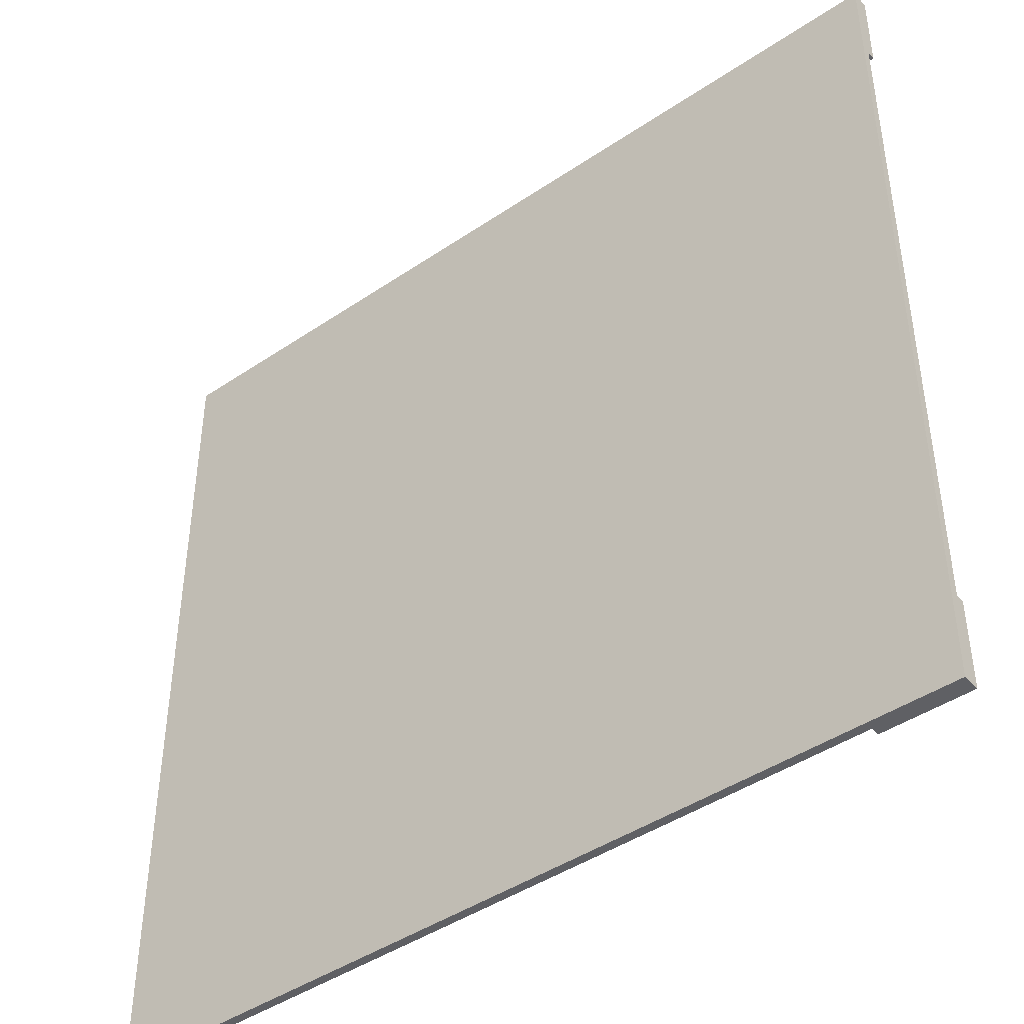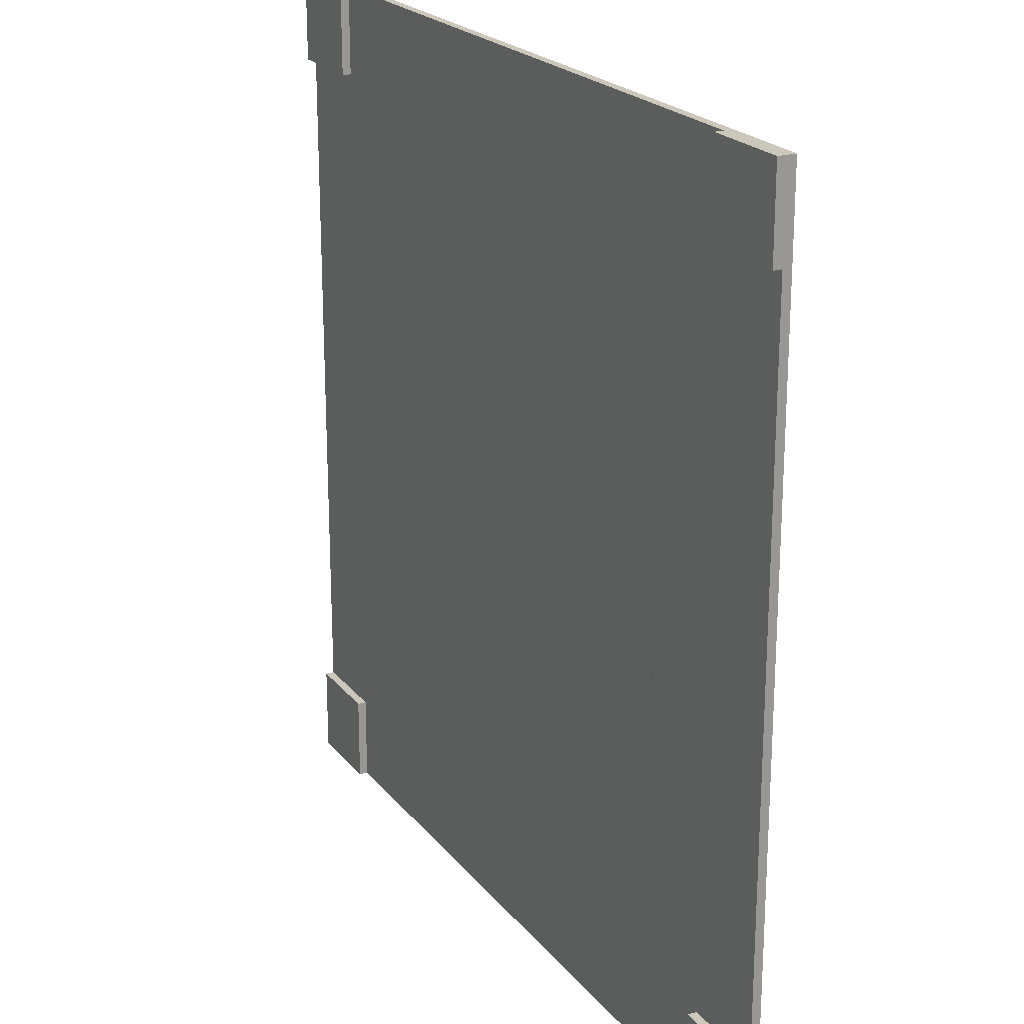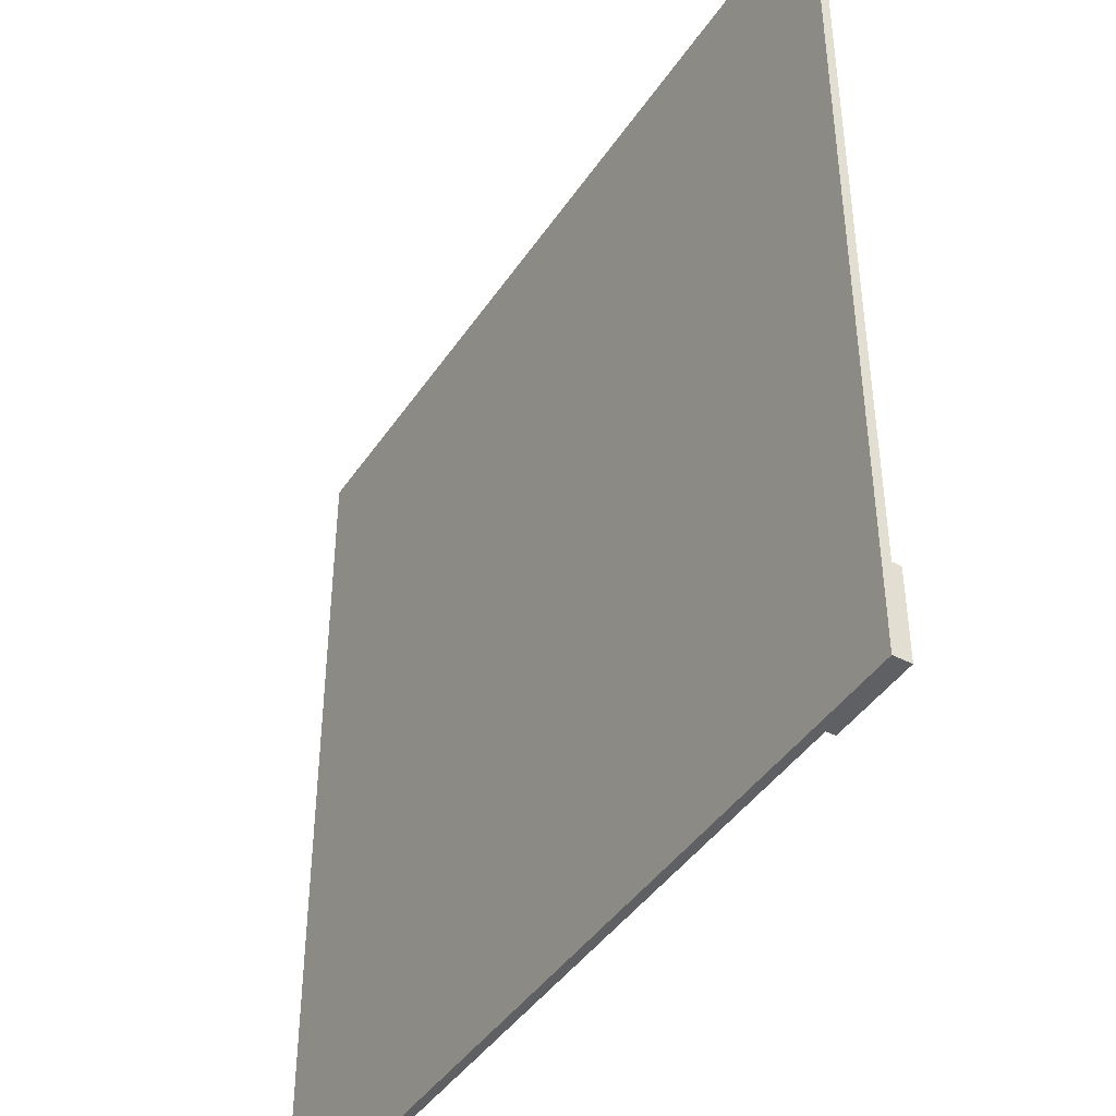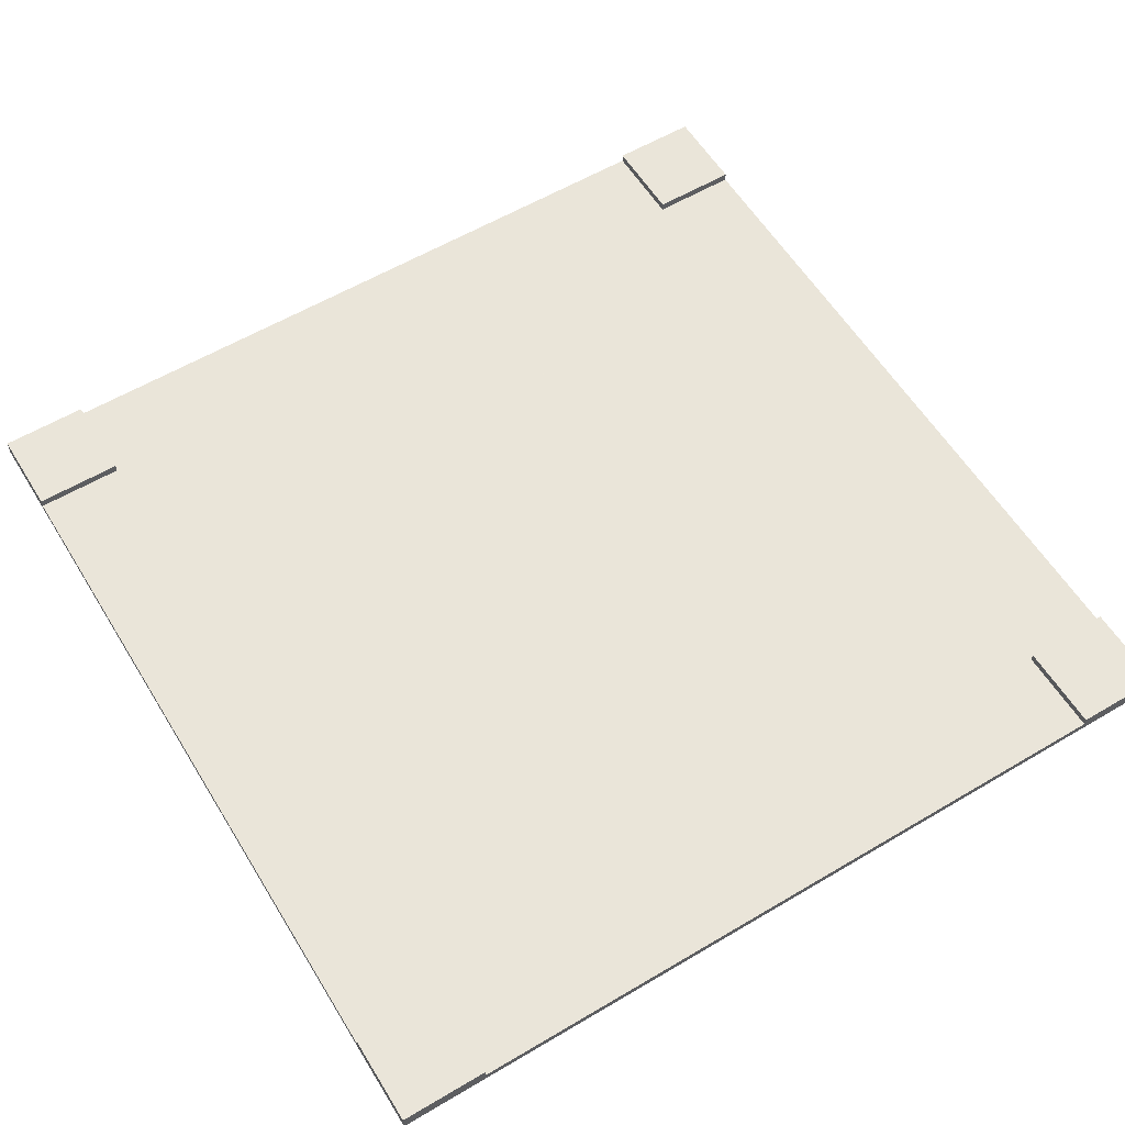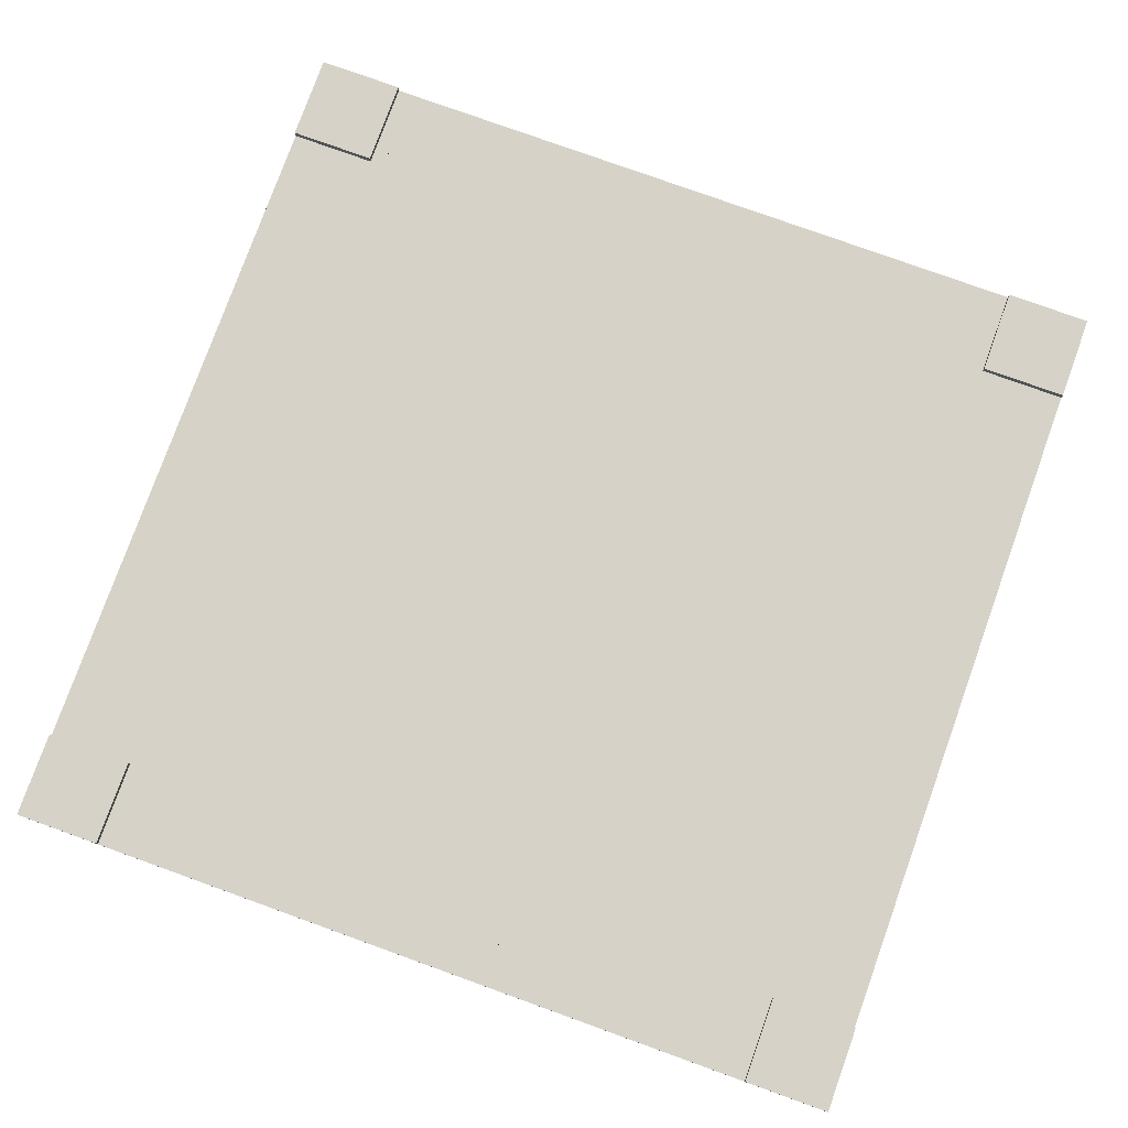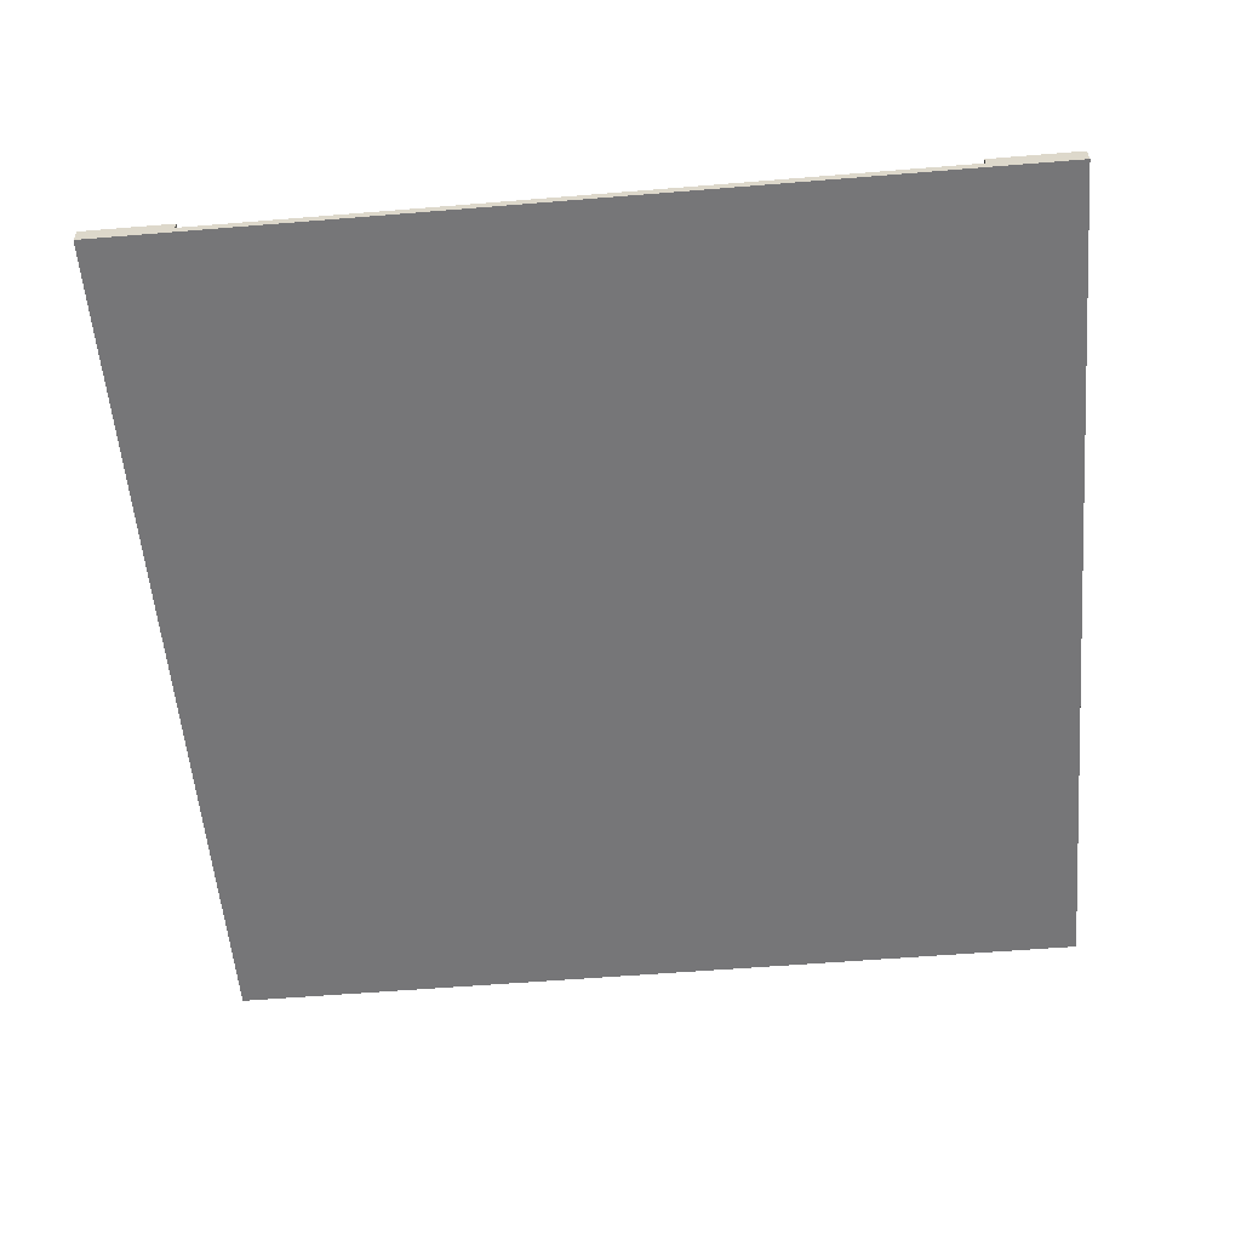
<metadata>
{"format":"obj","ext":"obj","renderer":"f3d","projection":"perspective","resolution":1024,"background":"white","views":[{"elev":-43.8,"azim":38.5,"up":"+Z"},{"elev":21.7,"azim":-117.6,"up":"+Z"},{"elev":-42.8,"azim":58.8,"up":"+Z"},{"elev":58.6,"azim":148.6,"up":"+Y"},{"elev":78.4,"azim":109.8,"up":"+Y"},{"elev":-56.9,"azim":-85.1,"up":"+Y"}]}
</metadata>
<code>
g mergedBlocks
v 0.125 -0.49 0.3
v 0.175 -0.49 0.3
v 0.125 -0.49 0.45
v 0.175 -0.49 0.45
v 0.025 -0.49 0.3
v 0.075 -0.49 0.3
v 0.025 -0.49 0.45
v 0.075 -0.49 0.45
v 0.225 -0.49 0.3
v 0.275 -0.49 0.3
v 0.225 -0.49 0.45
v 0.275 -0.49 0.45
v -0.175 -0.49 0.3
v -0.125 -0.49 0.3
v -0.175 -0.49 0.45
v -0.125 -0.49 0.45
v -0.275 -0.49 0.3
v -0.225 -0.49 0.3
v -0.275 -0.49 0.45
v -0.225 -0.49 0.45
v -0.075 -0.49 0.3
v -0.025 -0.49 0.3
v -0.075 -0.49 0.45
v -0.025 -0.49 0.45
v 0.125 -0.49 -0.45
v 0.175 -0.49 -0.45
v 0.125 -0.49 -0.3
v 0.175 -0.49 -0.3
v 0.025 -0.49 -0.45
v 0.075 -0.49 -0.45
v 0.025 -0.49 -0.3
v 0.075 -0.49 -0.3
v -0.175 -0.49 -0.45
v -0.125 -0.49 -0.45
v -0.175 -0.49 -0.3
v -0.125 -0.49 -0.3
v -0.275 -0.49 -0.45
v -0.225 -0.49 -0.45
v -0.275 -0.49 -0.3
v -0.225 -0.49 -0.3
v -0.075 -0.49 -0.45
v -0.025 -0.49 -0.45
v -0.075 -0.49 -0.3
v -0.025 -0.49 -0.3
v 0.225 -0.49 -0.45
v 0.275 -0.49 -0.45
v 0.225 -0.49 -0.3
v 0.275 -0.49 -0.3
v -0.45 -0.49 0.175
v -0.45 -0.49 0.125
v -0.3 -0.49 0.175
v -0.3 -0.49 0.125
v 0.3 -0.49 0.075
v 0.3 -0.49 0.025
v 0.45 -0.49 0.075
v 0.45 -0.49 0.025
v -0.45 -0.49 -0.125
v -0.45 -0.49 -0.175
v -0.3 -0.49 -0.125
v -0.3 -0.49 -0.175
v -0.45 -0.49 -0.025
v -0.45 -0.49 -0.075
v -0.3 -0.49 -0.025
v -0.3 -0.49 -0.075
v -0.45 -0.49 -0.225
v -0.45 -0.49 -0.275
v -0.3 -0.49 -0.225
v -0.3 -0.49 -0.275
v 0.3 -0.49 -0.025
v 0.3 -0.49 -0.075
v 0.45 -0.49 -0.025
v 0.45 -0.49 -0.075
v -0.45 -0.49 0.275
v -0.45 -0.49 0.225
v -0.3 -0.49 0.275
v -0.3 -0.49 0.225
v 0.3 -0.49 -0.225
v 0.3 -0.49 -0.275
v 0.45 -0.49 -0.225
v 0.45 -0.49 -0.275
v -0.45 -0.49 0.075
v -0.45 -0.49 0.025
v -0.3 -0.49 0.075
v -0.3 -0.49 0.025
v 0.3 -0.49 -0.125
v 0.3 -0.49 -0.175
v 0.45 -0.49 -0.125
v 0.45 -0.49 -0.175
v 0.3 -0.49 0.175
v 0.3 -0.49 0.125
v 0.45 -0.49 0.175
v 0.45 -0.49 0.125
v 0.3 -0.49 0.275
v 0.3 -0.49 0.225
v 0.45 -0.49 0.275
v 0.45 -0.49 0.225
v 0.4 -0.48 -0.5
v 0.4 -0.49 -0.5
v 0.5 -0.48 -0.5
v 0.5 -0.5 -0.5
v 0.3 -0.49 -0.5
v -0.3 -0.49 -0.5
v -0.4 -0.48 -0.5
v -0.5 -0.48 -0.5
v -0.4 -0.49 -0.5
v -0.5 -0.5 -0.5
v 0.5 -0.48 -0.4
v 0.5 -0.49 -0.4
v 0.5 -0.5 0.5
v 0.5 -0.49 -0.3
v 0.5 -0.49 0.3
v 0.5 -0.49 0.4
v 0.5 -0.48 0.5
v 0.5 -0.48 0.4
v -0.5 -0.49 -0.4
v -0.5 -0.48 -0.4
v -0.5 -0.48 0.5
v -0.5 -0.5 0.5
v -0.5 -0.48 0.4
v -0.5 -0.49 0.4
v -0.5 -0.49 0.3
v -0.5 -0.49 -0.3
v -0.4 -0.48 0.5
v -0.4 -0.49 0.5
v -0.3 -0.49 0.5
v 0.3 -0.49 0.5
v 0.4 -0.48 0.5
v 0.4 -0.49 0.5
v 0.3 -0.49 -0.3
v 0.3 -0.49 0.3
v -0.3 -0.49 0.3
v -0.3 -0.49 -0.3
v 0.4 -0.49 -0.4
v 0.4 -0.49 0.4
v -0.4 -0.49 -0.4
v -0.4 -0.49 0.4
v 0.4 -0.48 0.4
v 0.4 -0.48 -0.4
v -0.4 -0.48 0.4
v -0.4 -0.48 -0.4
f 3 2 1
f 2 3 4
f 7 6 5
f 6 7 8
f 11 10 9
f 10 11 12
f 15 14 13
f 14 15 16
f 19 18 17
f 18 19 20
f 23 22 21
f 22 23 24
f 27 26 25
f 26 27 28
f 31 30 29
f 30 31 32
f 35 34 33
f 34 35 36
f 39 38 37
f 38 39 40
f 43 42 41
f 42 43 44
f 47 46 45
f 46 47 48
f 51 50 49
f 50 51 52
f 55 54 53
f 54 55 56
f 59 58 57
f 58 59 60
f 63 62 61
f 62 63 64
f 67 66 65
f 66 67 68
f 71 70 69
f 70 71 72
f 75 74 73
f 74 75 76
f 79 78 77
f 78 79 80
f 83 82 81
f 82 83 84
f 87 86 85
f 86 87 88
f 91 90 89
f 90 91 92
f 95 94 93
f 94 95 96
f 99 98 97
f 100 98 99
f 98 100 101
f 101 100 102
f 105 104 103
f 100 105 102
f 105 106 104
f 106 105 100
f 107 100 99
f 100 107 108
f 100 108 109
f 109 108 110
f 109 110 111
f 109 111 112
f 112 113 109
f 113 112 114
f 116 104 115
f 119 118 117
f 120 118 119
f 121 118 120
f 122 118 121
f 115 118 122
f 115 106 118
f 106 115 104
f 117 124 123
f 118 124 117
f 124 118 125
f 125 118 126
f 128 113 127
f 118 128 126
f 128 109 113
f 109 128 118
f 80 129 78
f 80 110 129
f 110 80 111
f 88 77 86
f 77 88 79
f 72 85 70
f 85 72 87
f 56 69 54
f 69 56 71
f 92 53 90
f 53 92 55
f 96 89 94
f 89 96 91
f 130 93 126
f 130 95 93
f 95 91 96
f 95 92 91
f 95 55 92
f 95 56 55
f 95 71 56
f 95 72 71
f 95 87 72
f 95 88 87
f 95 79 88
f 95 80 79
f 95 111 80
f 111 95 130
f 125 19 17
f 125 20 19
f 64 57 62
f 57 64 59
f 75 64 63
f 75 59 64
f 75 60 59
f 60 65 58
f 65 60 67
f 75 67 60
f 75 68 67
f 75 37 68
f 125 37 131
f 131 37 75
f 75 63 84
f 61 84 63
f 75 84 83
f 84 61 82
f 75 83 52
f 81 52 83
f 75 52 51
f 52 81 50
f 75 51 76
f 49 76 51
f 76 49 74
f 73 131 75
f 131 73 121
f 121 73 122
f 74 122 73
f 49 122 74
f 50 122 49
f 81 122 50
f 82 122 81
f 61 122 82
f 62 122 61
f 57 122 62
f 58 122 57
f 65 122 58
f 66 122 65
f 66 132 122
f 68 132 66
f 68 102 132
f 37 102 68
f 125 39 37
f 38 102 37
f 125 17 39
f 17 40 39
f 40 17 18
f 18 38 40
f 33 18 20
f 33 38 18
f 33 102 38
f 34 102 33
f 20 35 33
f 20 13 35
f 20 15 13
f 125 15 20
f 125 16 15
f 21 44 43
f 16 43 41
f 16 21 43
f 44 21 22
f 16 23 21
f 125 23 16
f 125 24 23
f 125 8 7
f 125 7 24
f 24 7 5
f 13 36 35
f 36 13 14
f 16 36 14
f 41 36 16
f 41 34 36
f 41 102 34
f 42 102 41
f 24 44 22
f 24 31 29
f 24 5 31
f 29 44 24
f 29 42 44
f 29 102 42
f 30 102 29
f 5 32 31
f 32 5 6
f 6 30 32
f 26 102 25
f 25 102 30
f 25 30 6
f 25 6 8
f 8 27 25
f 8 1 27
f 8 3 1
f 125 3 8
f 125 4 3
f 4 47 45
f 9 48 47
f 4 9 47
f 48 9 10
f 4 11 9
f 125 11 4
f 125 12 11
f 12 125 126
f 12 48 10
f 126 48 12
f 126 46 48
f 93 46 126
f 94 46 93
f 89 46 94
f 90 46 89
f 53 46 90
f 54 46 53
f 69 46 54
f 70 46 69
f 85 46 70
f 86 46 85
f 77 46 86
f 78 46 77
f 129 46 78
f 101 46 129
f 46 101 102
f 46 102 45
f 45 102 26
f 45 26 28
f 45 28 4
f 4 28 2
f 1 28 27
f 28 1 2
f 133 110 108
f 110 133 129
f 129 133 101
f 101 133 98
f 128 130 126
f 134 130 128
f 112 130 134
f 130 112 111
f 122 135 115
f 132 135 122
f 132 105 135
f 105 132 102
f 124 125 136
f 136 121 120
f 125 121 136
f 121 125 131
f 112 137 114
f 137 112 134
f 106 109 118
f 109 106 100
f 133 107 138
f 107 133 108
f 107 97 138
f 97 107 99
f 137 128 127
f 128 137 134
f 123 119 117
f 119 123 139
f 136 119 139
f 119 136 120
f 140 104 116
f 104 140 103
f 97 133 138
f 133 97 98
f 105 140 135
f 140 105 103
f 116 135 140
f 135 116 115
f 113 137 127
f 137 113 114
f 136 123 124
f 123 136 139

</code>
